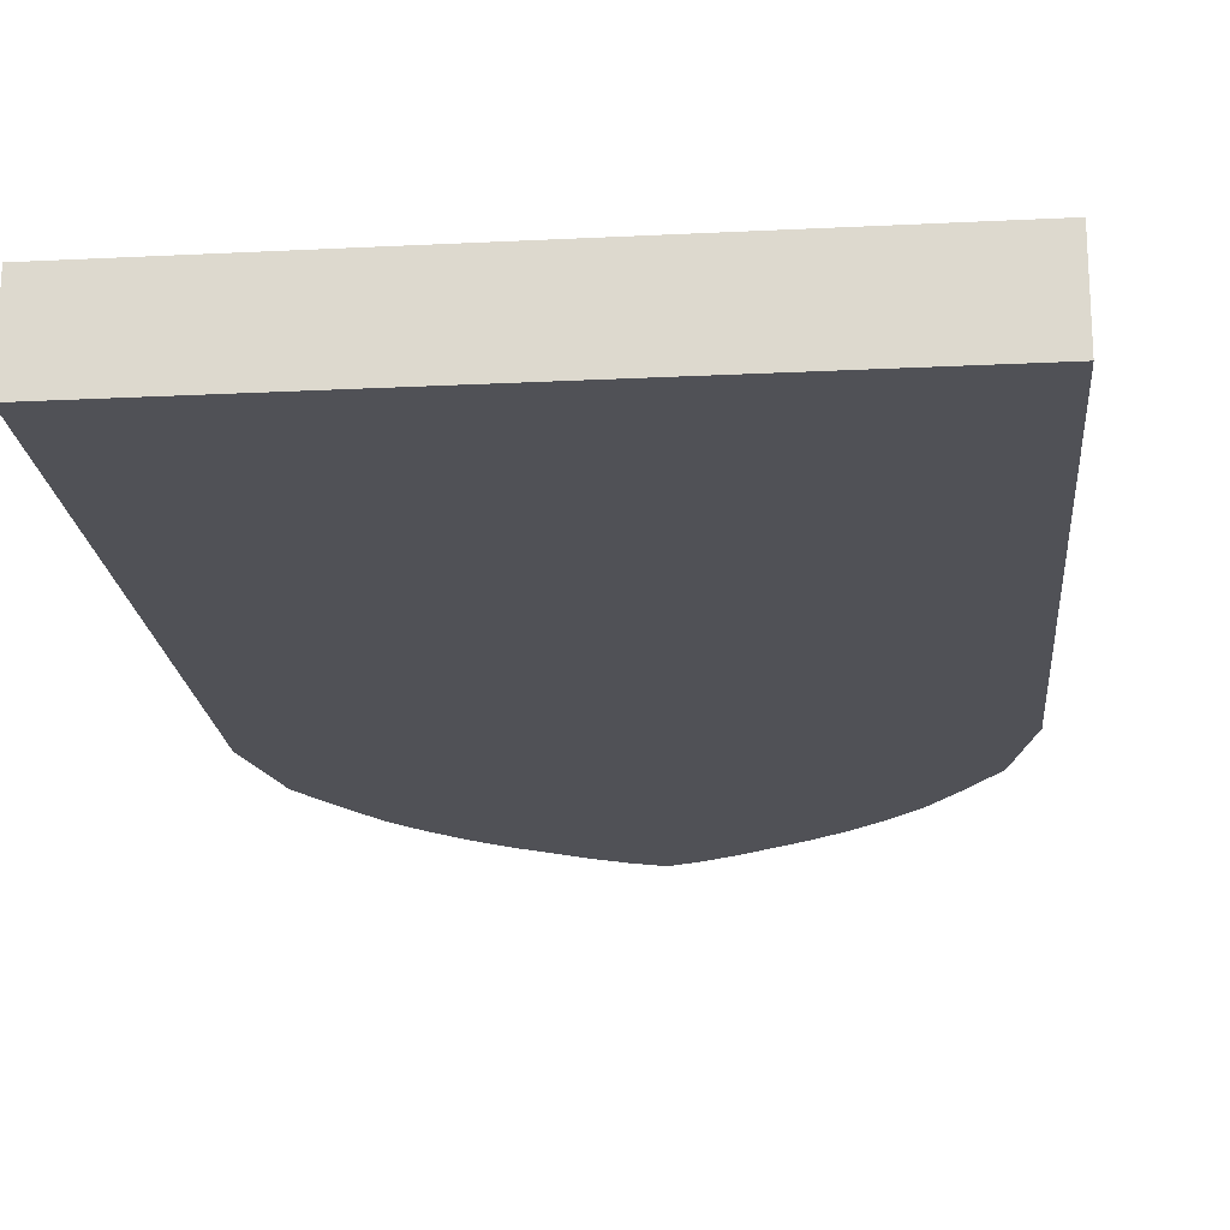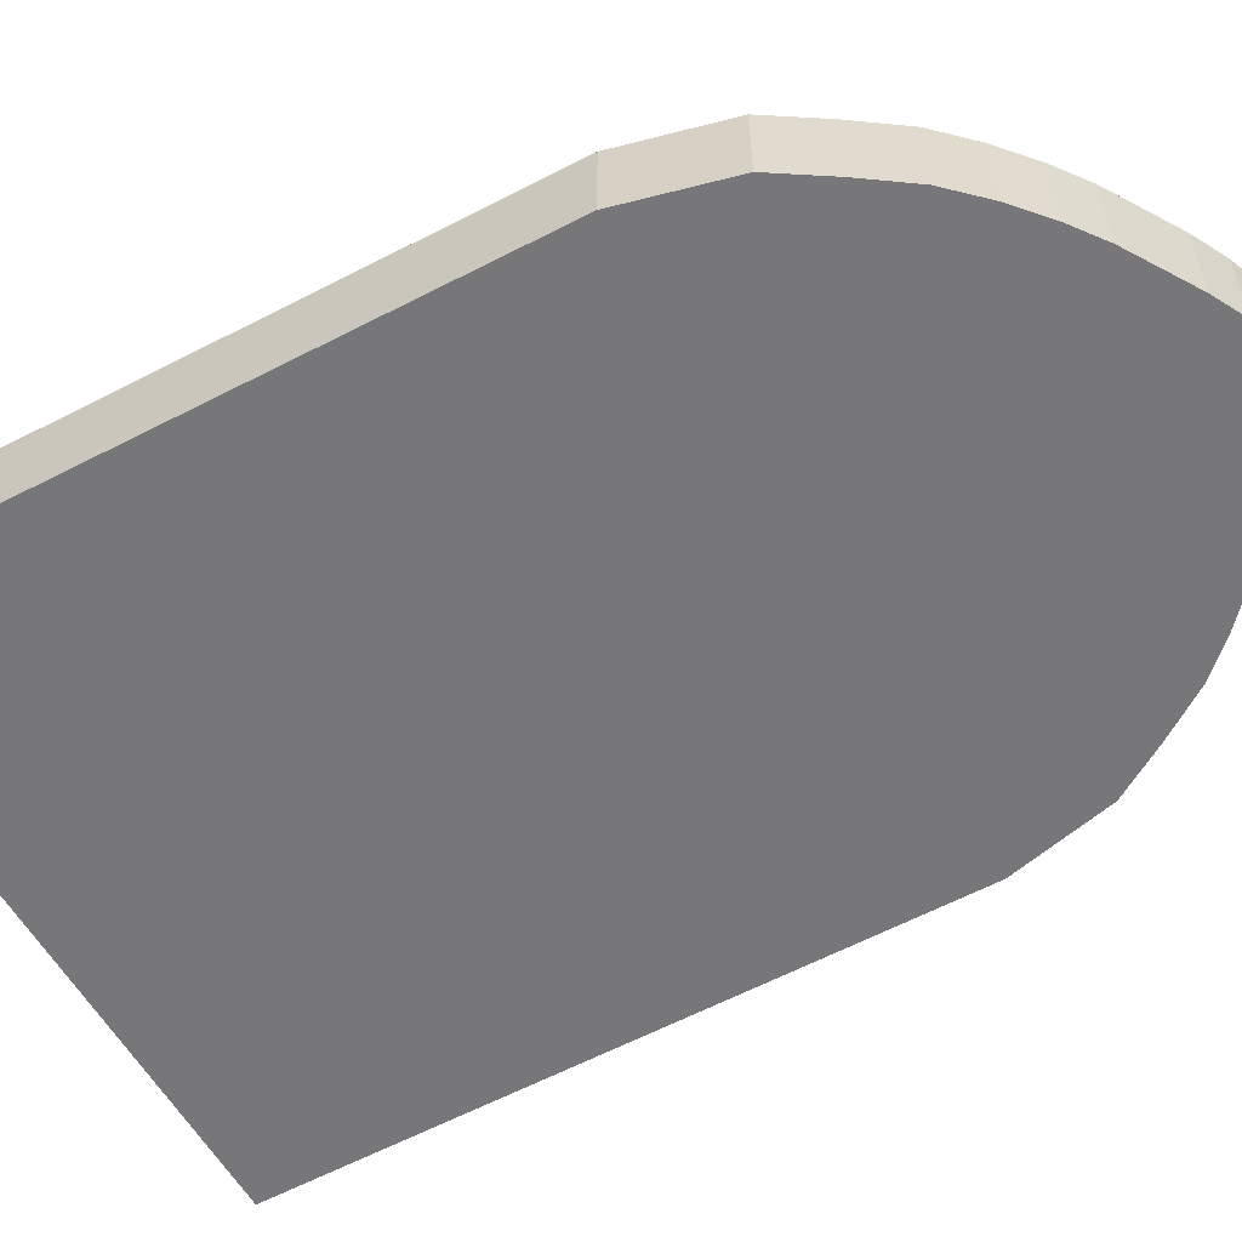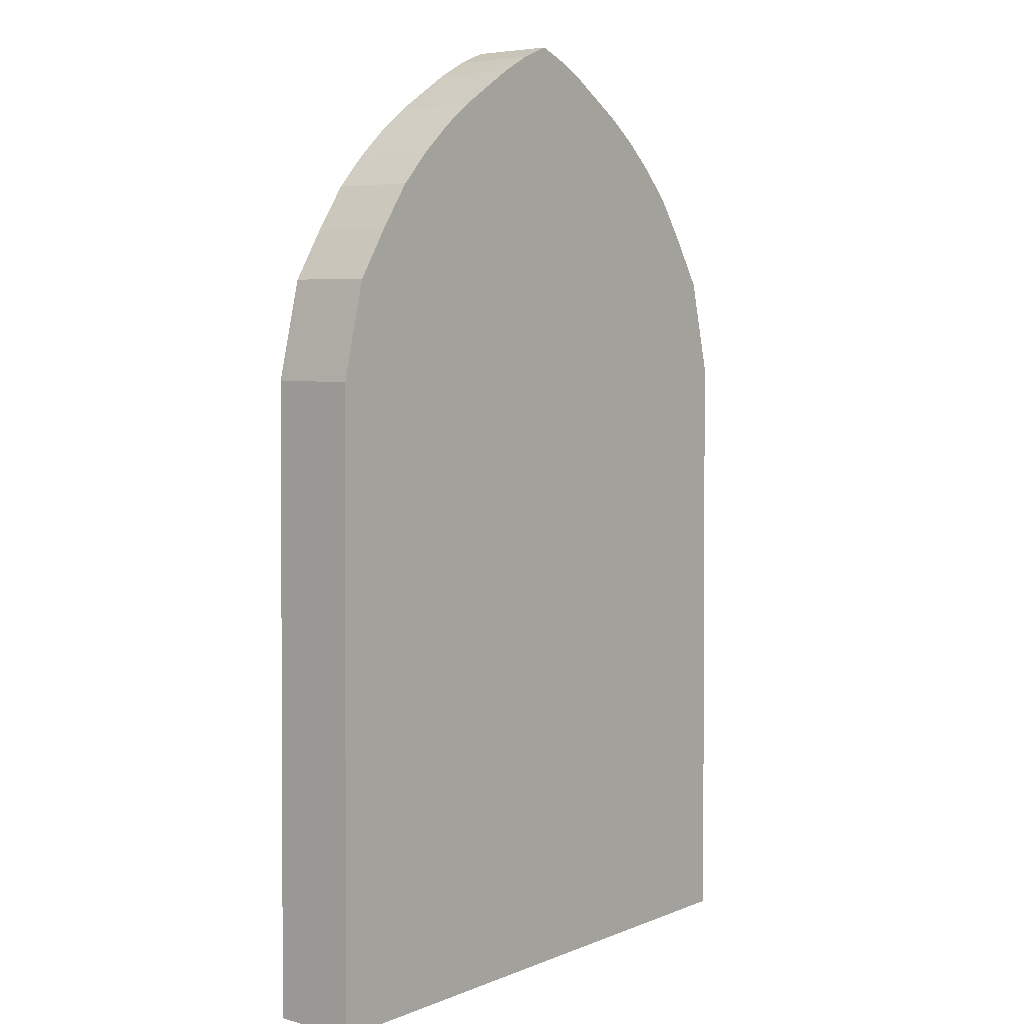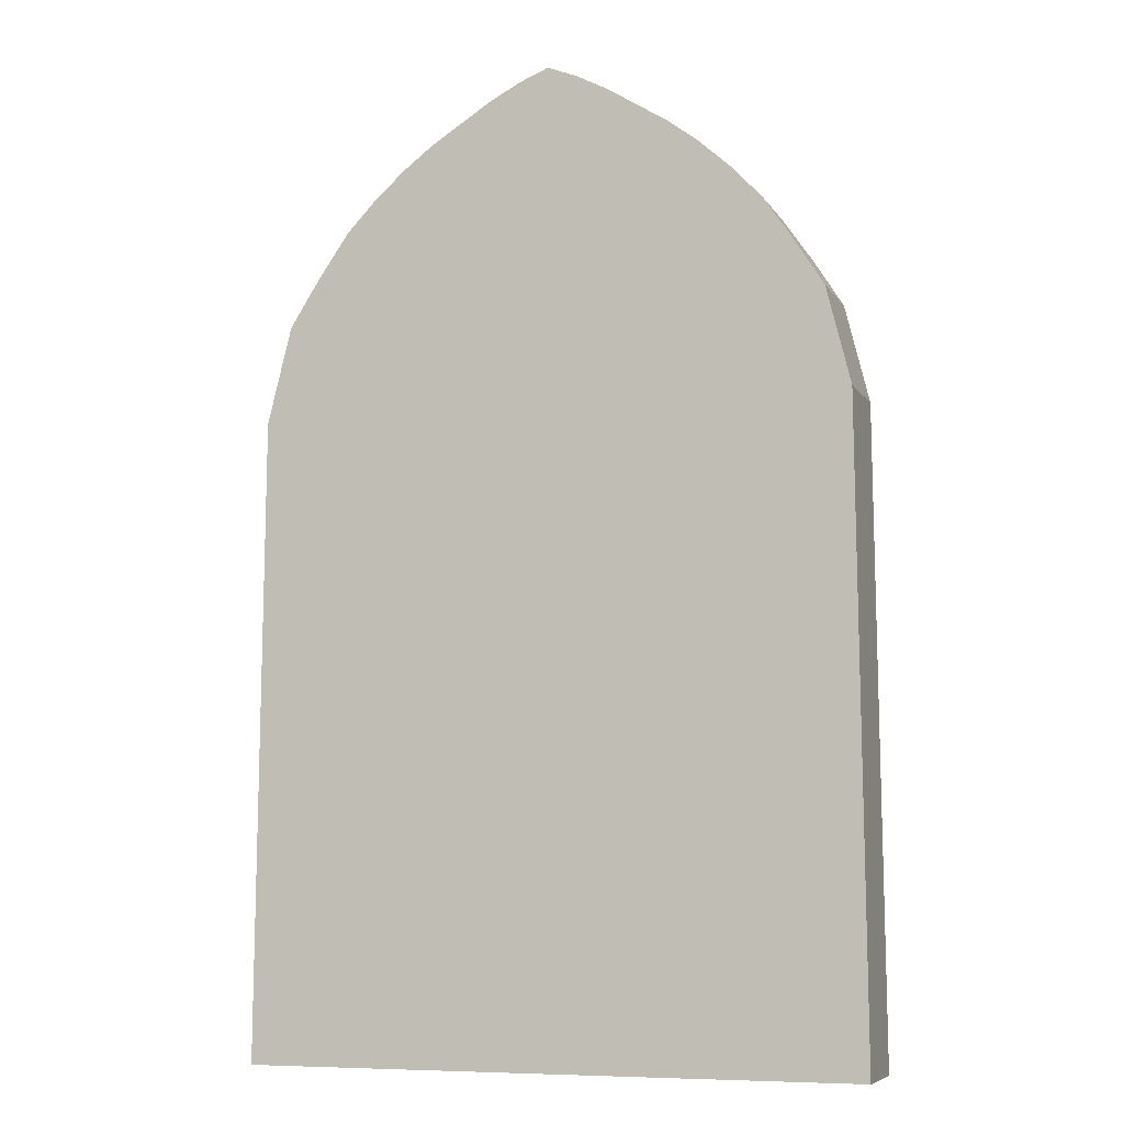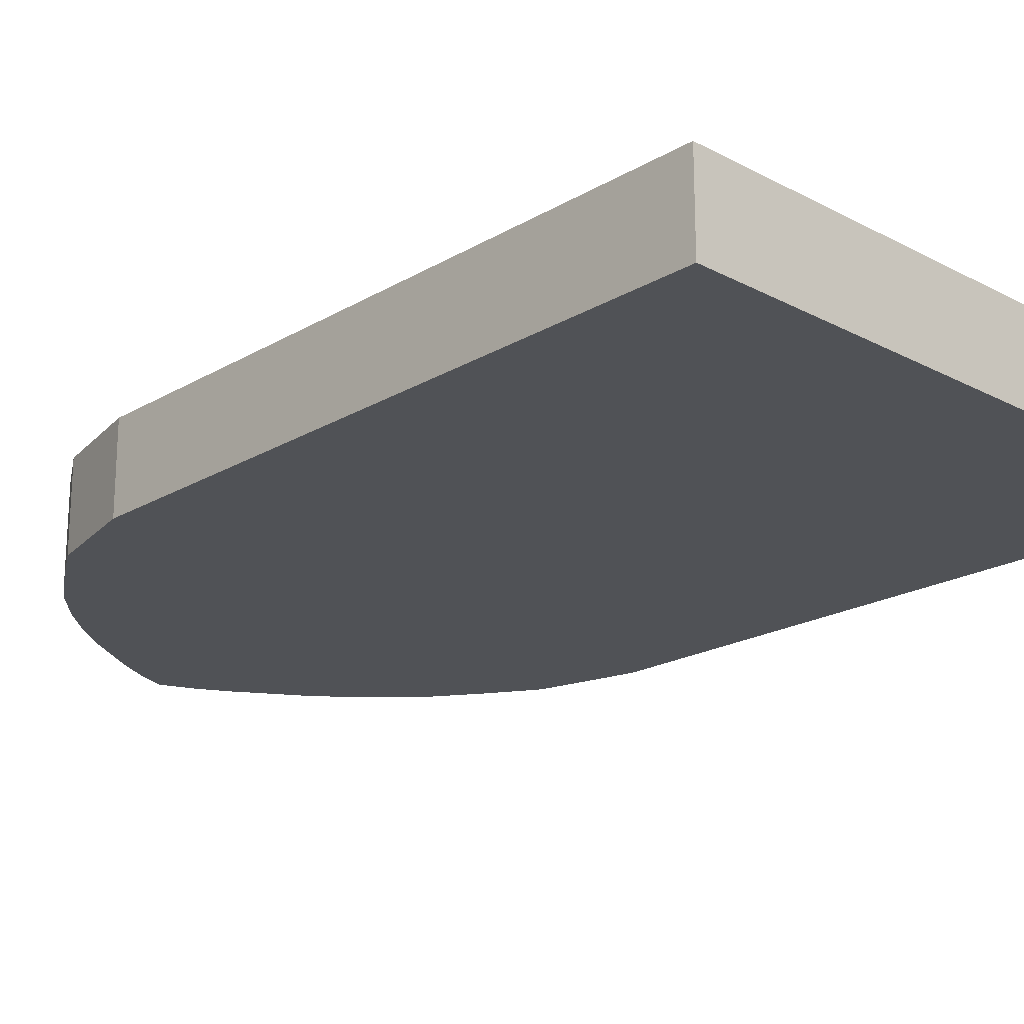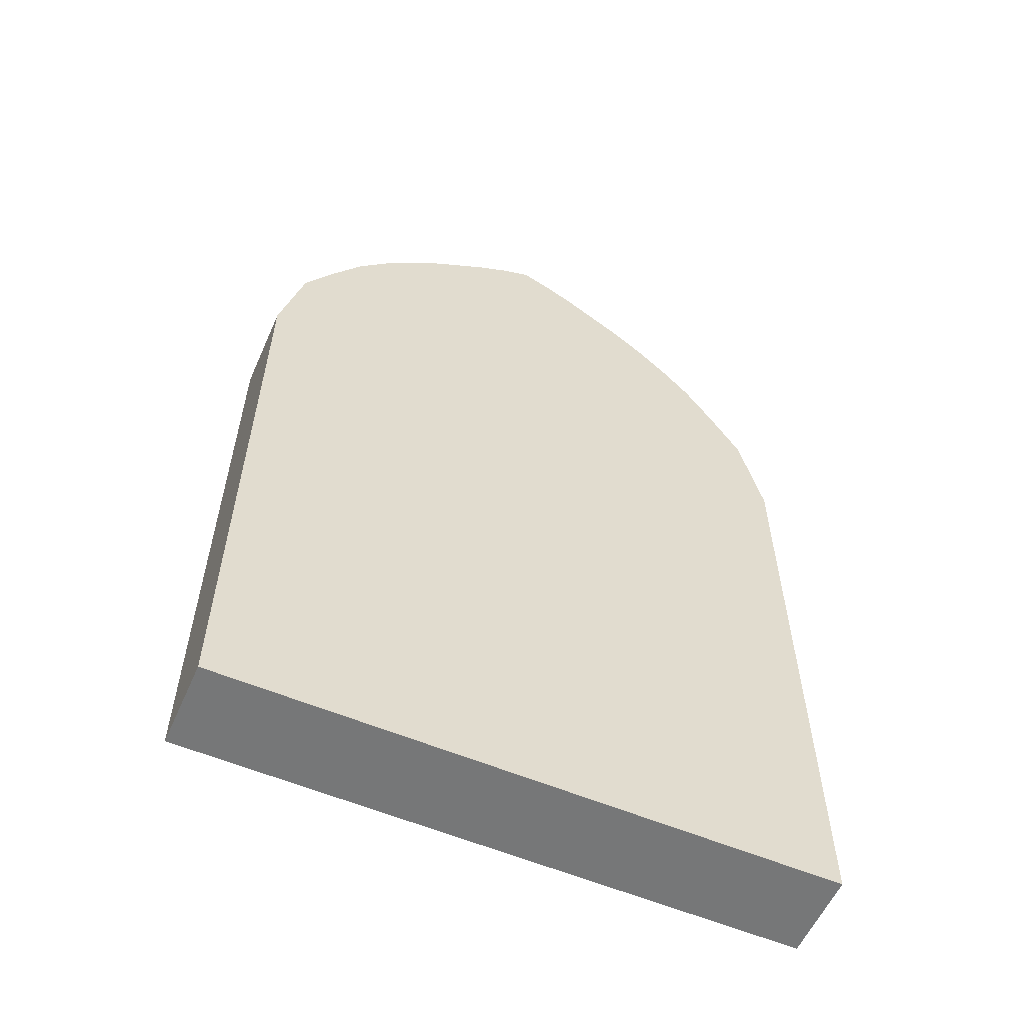
<metadata>
{"format":"obj","ext":"obj","renderer":"f3d","projection":"perspective","resolution":1024,"background":"white","views":[{"elev":-20.4,"azim":5.2,"up":"+Z"},{"elev":-57.2,"azim":118.9,"up":"+Z"},{"elev":5.5,"azim":-50.3,"up":"+Y"},{"elev":-7.4,"azim":-161.3,"up":"+Y"},{"elev":-20.7,"azim":-43.8,"up":"+Z"},{"elev":-57.0,"azim":156.3,"up":"+Y"}]}
</metadata>
<code>
g Stone
v -35 -55 5
v -34.27 17.81 5
v 3.5 55.35 -5
v -31.5 28.99 5
v -17.5 46.43 -5
v -28 34.53 5
v 17.5 46.43 -5
v -24.5 39.6 5
v -14 49.09 -5
v -21 43.31 5
v 7 53.49 -5
v -17.5 46.43 5
v -10.5 51.29 -5
v -14 49.09 5
v 28 34.53 -5
v -10.5 51.29 5
v -7 53.49 -5
v -7 53.49 5
v 10.5 51.29 -5
v -3.5 55.35 5
v -3.5 55.35 -5
v 0 56.75 5
v -21 43.31 -5
v 3.5 55.35 5
v 14 49.09 -5
v 7 53.49 5
v -24.5 39.6 -5
v 10.5 51.29 5
v 0 56.75 -5
v 14 49.09 5
v -28 34.53 -5
v 17.5 46.43 5
v 21 43.31 -5
v 21 43.31 5
v -31.5 28.99 -5
v 24.5 39.6 5
v -35 -55 -5
v 28 34.53 5
v -34.27 17.81 -5
v 31.5 28.99 5
v 35 -55 5
v 34.27 17.81 5
v 35 -55 -5
v 34.27 17.81 -5
v 24.5 39.6 -5
v 31.5 28.99 -5
f 1 4 2
f 1 6 4
f 1 8 6
f 1 10 8
f 1 12 10
f 1 14 12
f 1 16 14
f 1 18 16
f 1 20 18
f 1 22 20
f 41 24 22 1
f 41 26 24
f 41 28 26
f 41 30 28
f 41 32 30
f 41 34 32
f 41 36 34
f 41 38 36
f 41 40 38
f 41 42 40
f 43 44 42 41
f 43 46 44
f 43 15 46
f 43 45 15
f 43 33 45
f 43 7 33
f 43 25 7
f 43 19 25
f 43 11 19
f 43 3 11
f 37 29 3 43
f 37 21 29
f 37 17 21
f 37 13 17
f 37 9 13
f 37 5 9
f 37 23 5
f 37 27 23
f 37 31 27
f 37 35 31
f 37 39 35
f 1 2 39 37
f 4 35 39 2
f 6 31 35 4
f 8 27 31 6
f 10 23 27 8
f 12 5 23 10
f 14 9 5 12
f 16 13 9 14
f 18 17 13 16
f 20 21 17 18
f 22 29 21 20
f 24 3 29 22
f 26 11 3 24
f 28 19 11 26
f 30 25 19 28
f 32 7 25 30
f 34 33 7 32
f 36 45 33 34
f 38 15 45 36
f 40 46 15 38
f 42 44 46 40
f 43 41 1 37

</code>
